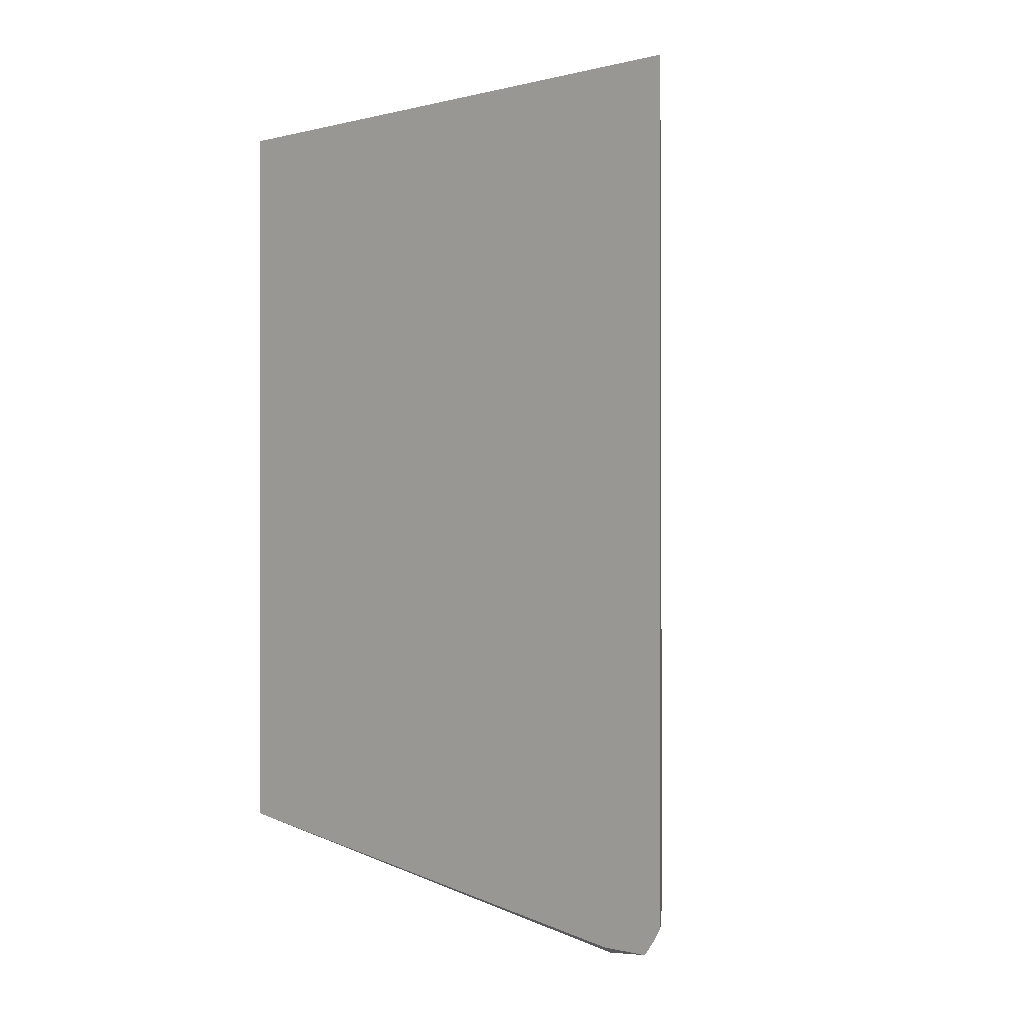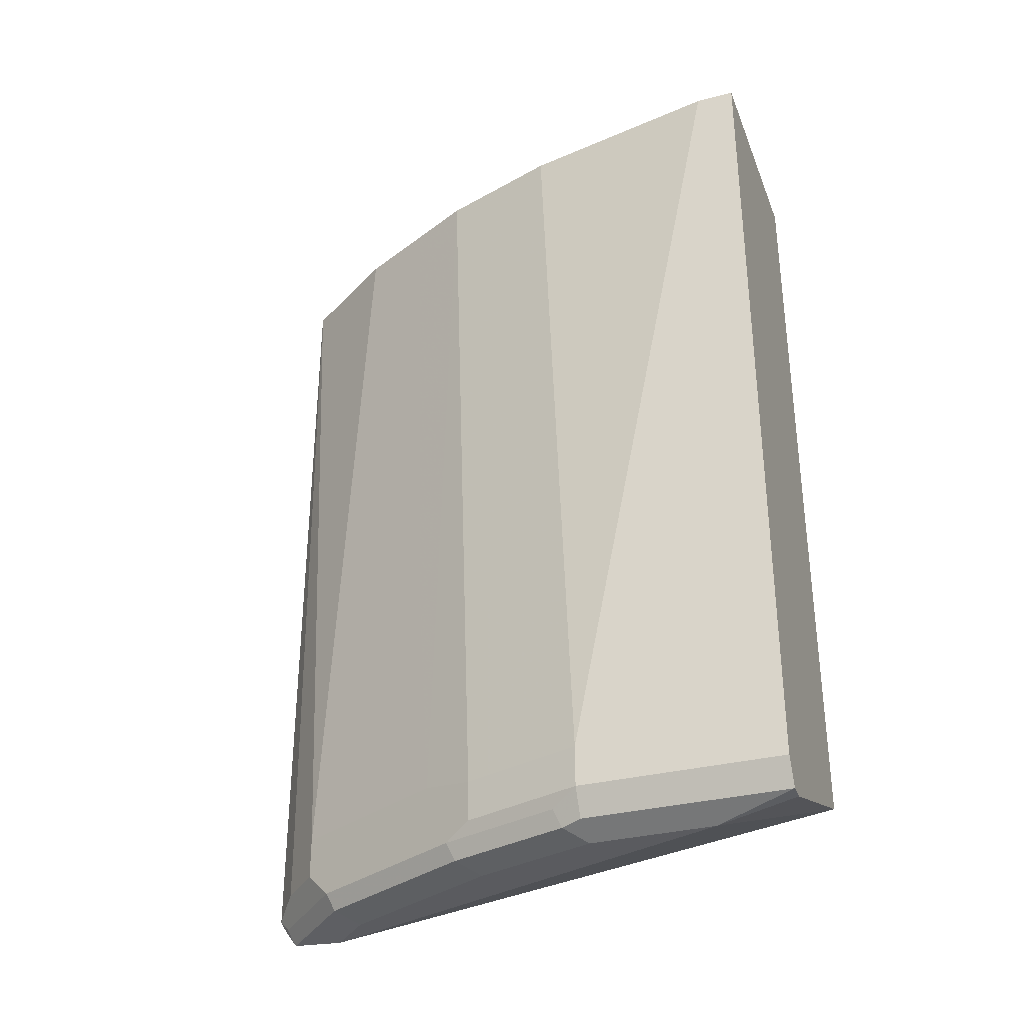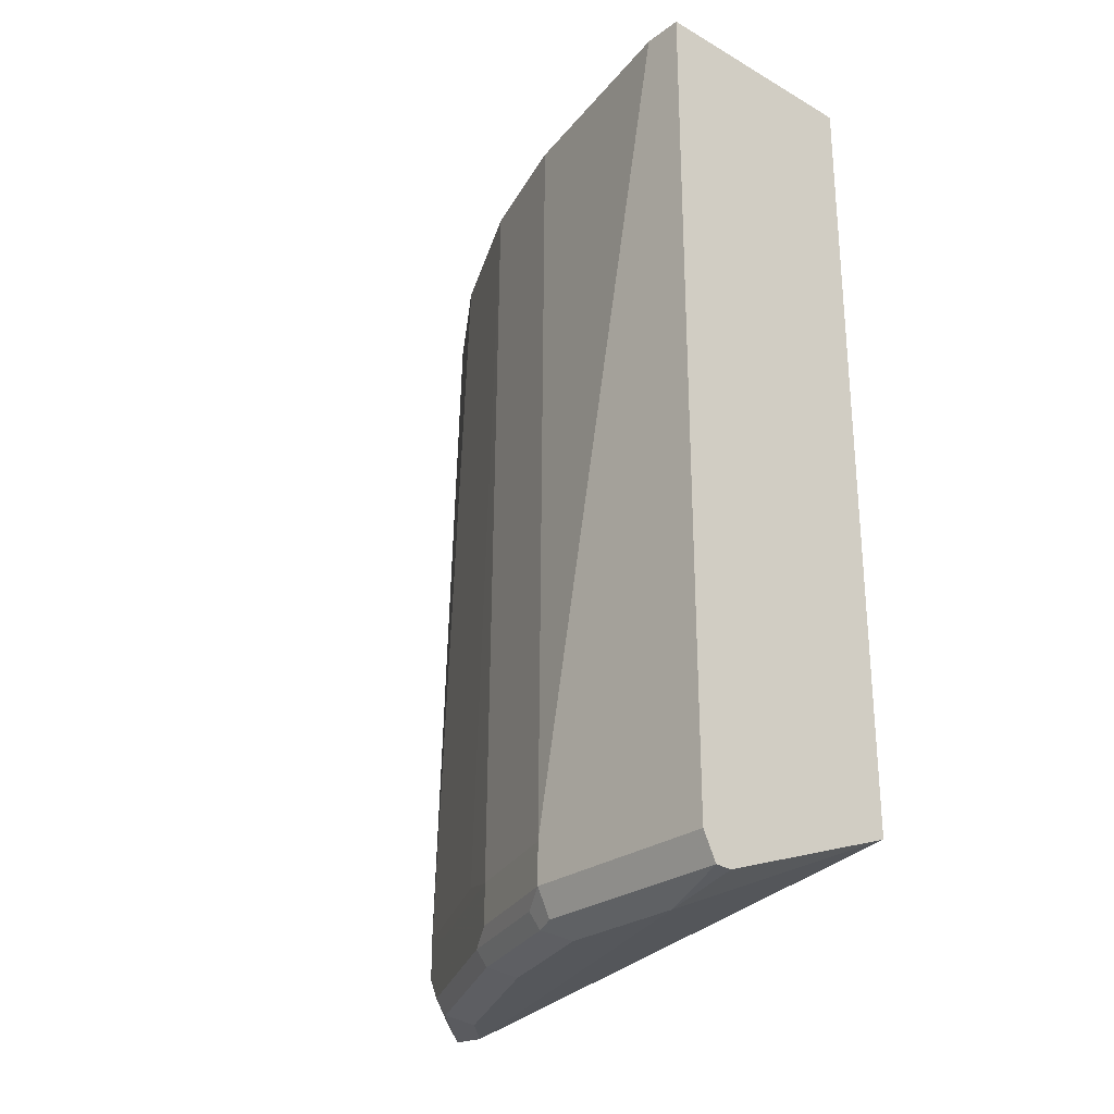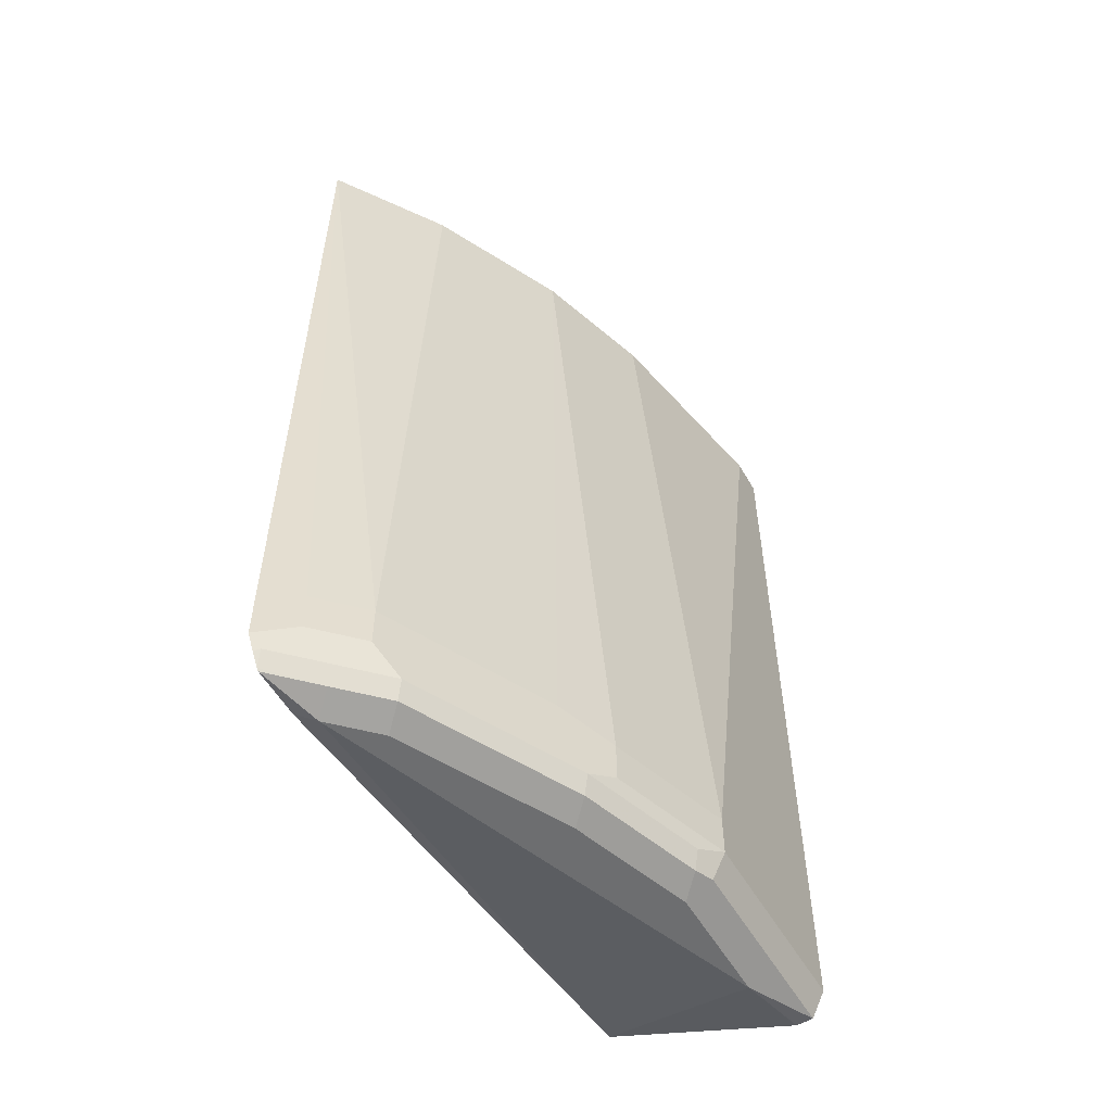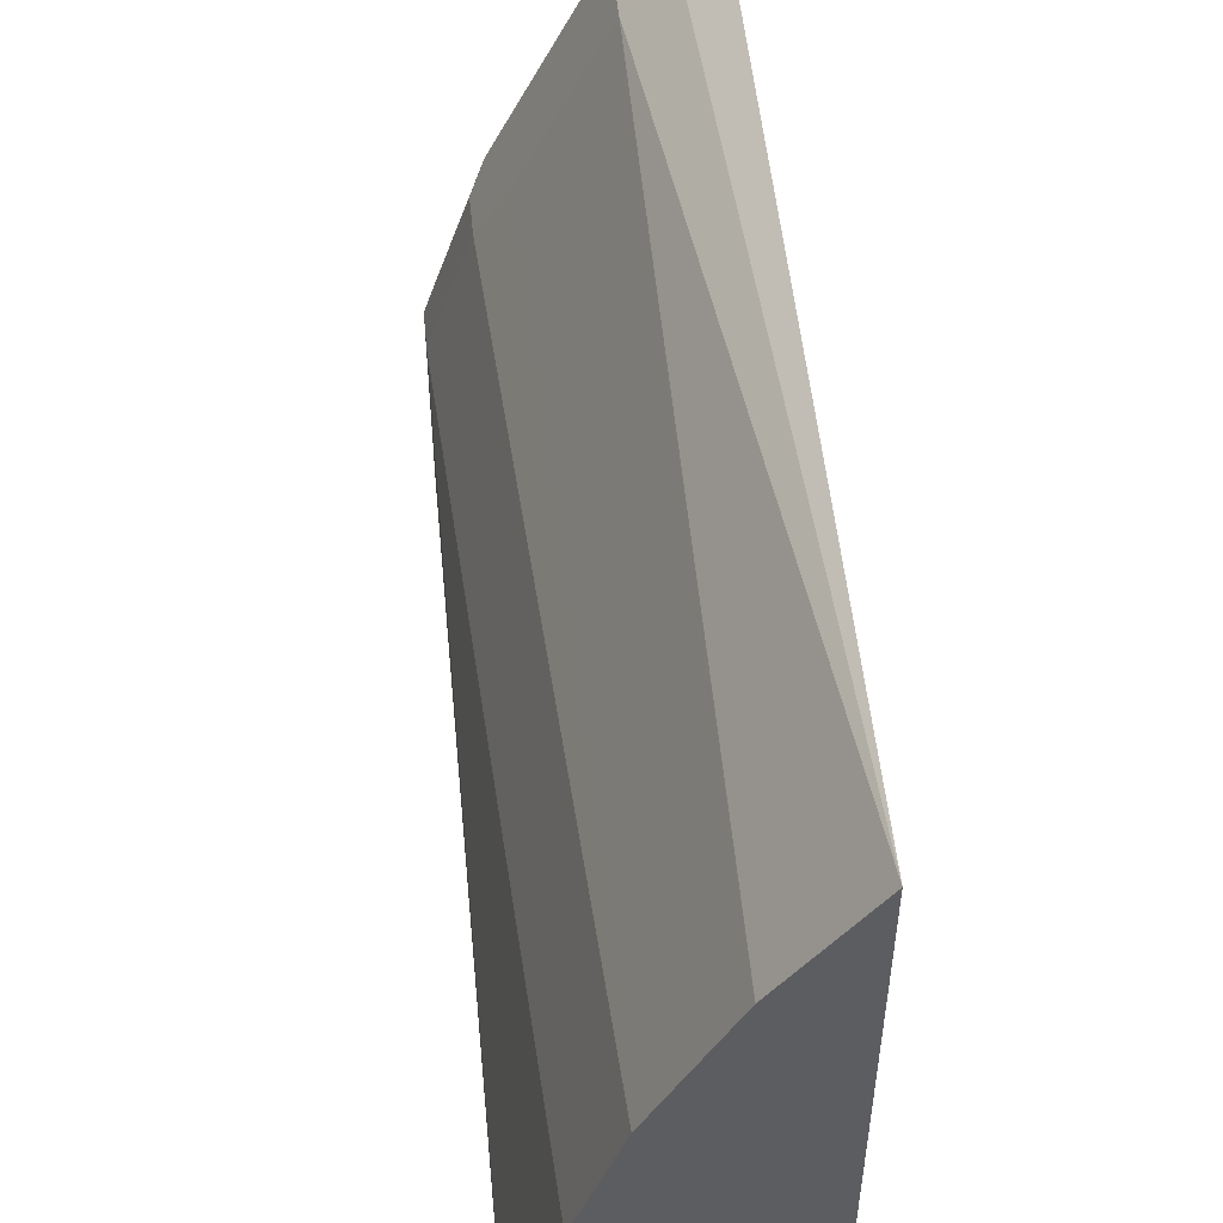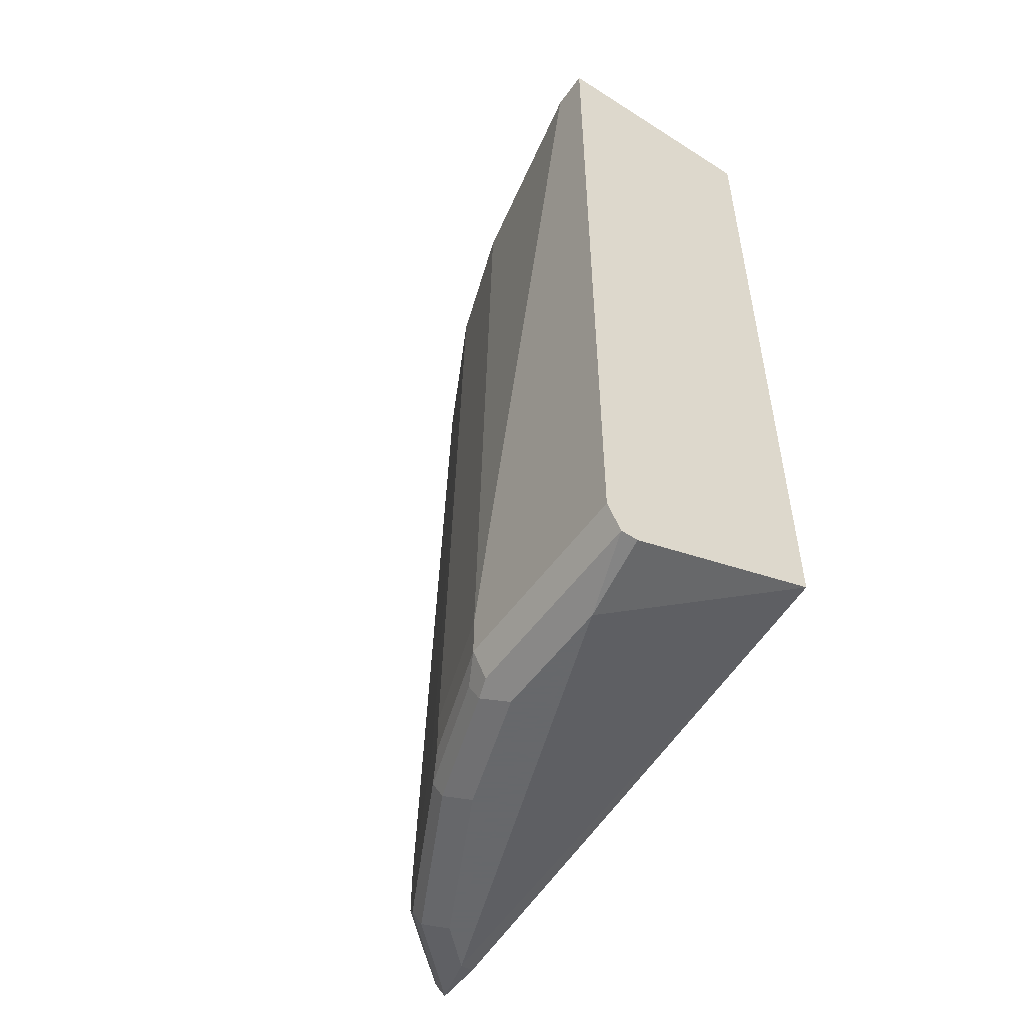
<metadata>
{"format":"obj","ext":"obj","renderer":"f3d","projection":"perspective","resolution":1024,"background":"white","views":[{"elev":-0.0,"azim":-46.0,"up":"+Y"},{"elev":-33.0,"azim":109.4,"up":"+Y"},{"elev":-26.7,"azim":138.7,"up":"+Y"},{"elev":-54.2,"azim":29.4,"up":"+Y"},{"elev":51.9,"azim":174.5,"up":"+Z"},{"elev":-52.3,"azim":145.6,"up":"+Y"}]}
</metadata>
<code>
v 0.5445 -0.02103 0.4646
v 0.6007 -0.02103 0.3832
v 0.5445 -0.02103 0.001545
v 0.5445 -0.654 0.4646
v 0.5697 -0.6111 0.4453
v 0.6007 -0.6111 0.4143
v 0.6009 -0.02103 0.3829
v 0.7147 -0.02103 0.001545
v 0.5445 -0.6214 0.001545
v 0.5445 -0.6648 0.4579
v 0.549 -0.6628 0.4557
v 0.6111 -0.6628 0.3935
v 0.5697 -0.6422 0.4453
v 0.6007 -0.6422 0.4143
v 0.6215 -0.6214 0.3728
v 0.6629 -0.6111 0.29
v 0.6215 -0.02103 0.3418
v 0.7147 -0.02103 0.0311
v 0.7147 -0.6525 0.001545
v 0.6915 -0.6738 0.001545
v 0.6836 -0.6836 0.06219
v 0.5593 -0.6836 0.4039
v 0.5445 -0.6762 0.4113
v 0.5445 -0.6739 0.4513
v 0.5749 -0.6758 0.4195
v 0.6732 -0.6628 0.2693
v 0.6215 -0.6525 0.3728
v 0.6059 -0.6758 0.3884
v 0.6836 -0.6214 0.2486
v 0.6525 -0.02103 0.2796
v 0.6836 -0.02103 0.1865
v 0.7147 -0.6214 0.1554
v 0.7147 -0.6525 0.1554
v 0.7043 -0.6732 0.001545
v 0.6836 -0.6836 0.1554
v 0.5904 -0.6836 0.3728
v 0.5445 -0.6756 0.4498
v 0.7043 -0.6628 0.1761
v 0.6836 -0.6525 0.2486
v 0.6681 -0.6758 0.2641
v 0.6215 -0.6836 0.3107
v 0.6991 -0.6758 0.1709
v 0.7043 -0.6732 0.1554
v 0.6525 -0.6836 0.2486
f 21 44 41
f 19 43 34
f 21 35 44
f 21 42 35
f 21 43 42
f 21 34 43
f 20 34 21
f 19 33 43
f 12 25 28
f 16 30 17
f 16 29 30
f 15 39 29
f 15 27 39
f 12 40 26
f 12 14 13
f 12 39 27
f 21 41 36
f 18 31 32
f 21 36 22
f 29 31 30
f 22 28 25
f 40 41 44
f 35 40 44
f 35 42 40
f 33 42 43
f 33 38 42
f 12 26 39
f 29 32 31
f 29 33 32
f 22 36 28
f 29 39 33
f 28 36 41
f 26 42 38
f 26 40 42
f 26 33 39
f 26 38 33
f 24 37 25
f 22 37 23
f 22 25 37
f 28 41 40
f 11 25 12
f 12 28 40
f 10 24 11
f 2 6 7
f 1 6 2
f 1 5 6
f 1 13 5
f 1 4 13
f 1 10 4
f 1 24 10
f 1 37 24
f 3 8 19
f 1 23 37
f 1 3 9
f 1 8 3
f 1 18 8
f 1 31 18
f 1 30 31
f 1 17 30
f 11 24 25
f 1 2 7
f 1 9 23
f 3 19 34
f 1 7 17
f 3 20 9
f 3 34 20
f 9 21 22
f 9 20 21
f 8 33 19
f 8 32 33
f 8 18 32
f 7 16 17
f 6 16 7
f 6 29 16
f 9 22 23
f 6 27 15
f 6 12 27
f 6 14 12
f 5 14 6
f 5 13 14
f 4 12 13
f 4 11 12
f 4 10 11
f 6 15 29

</code>
